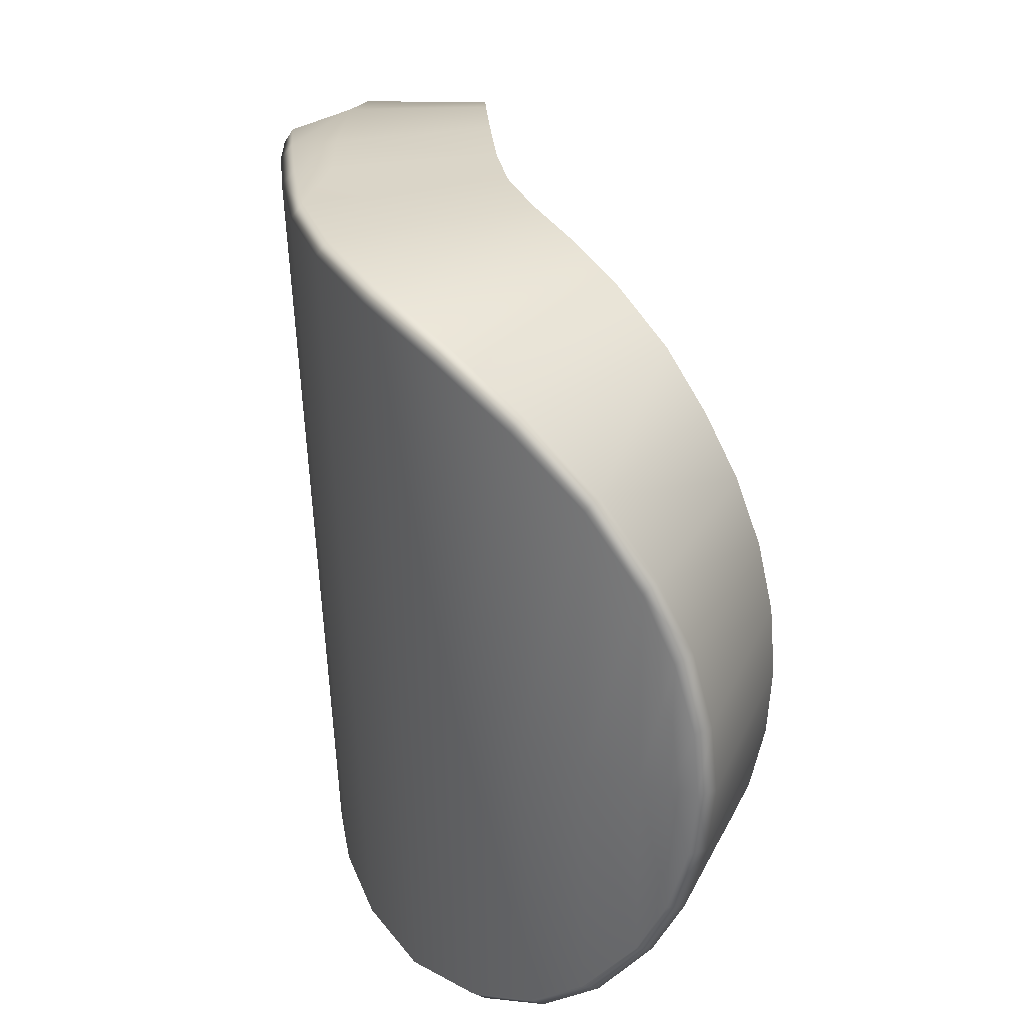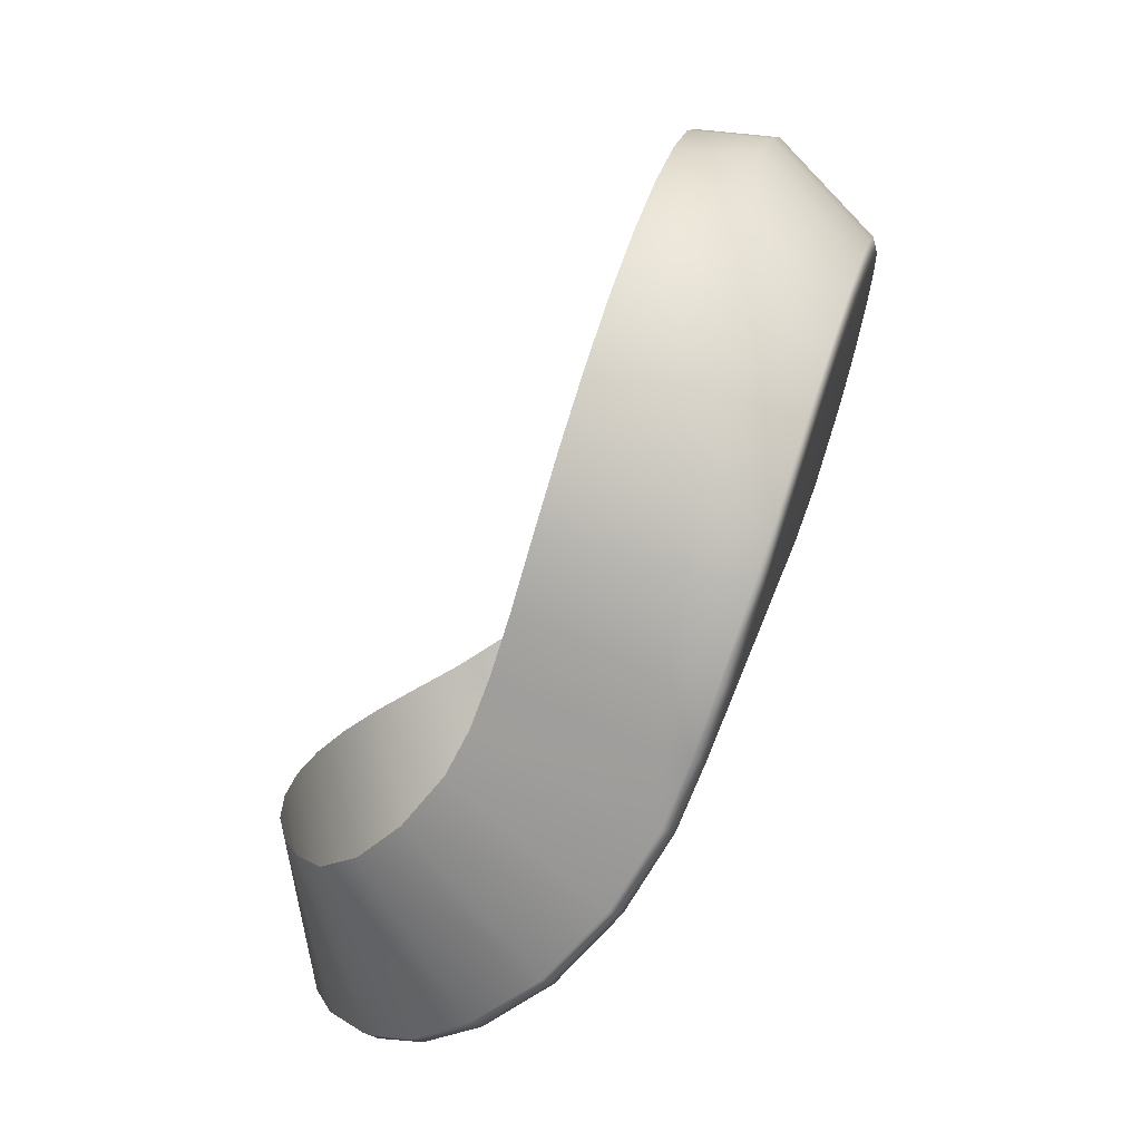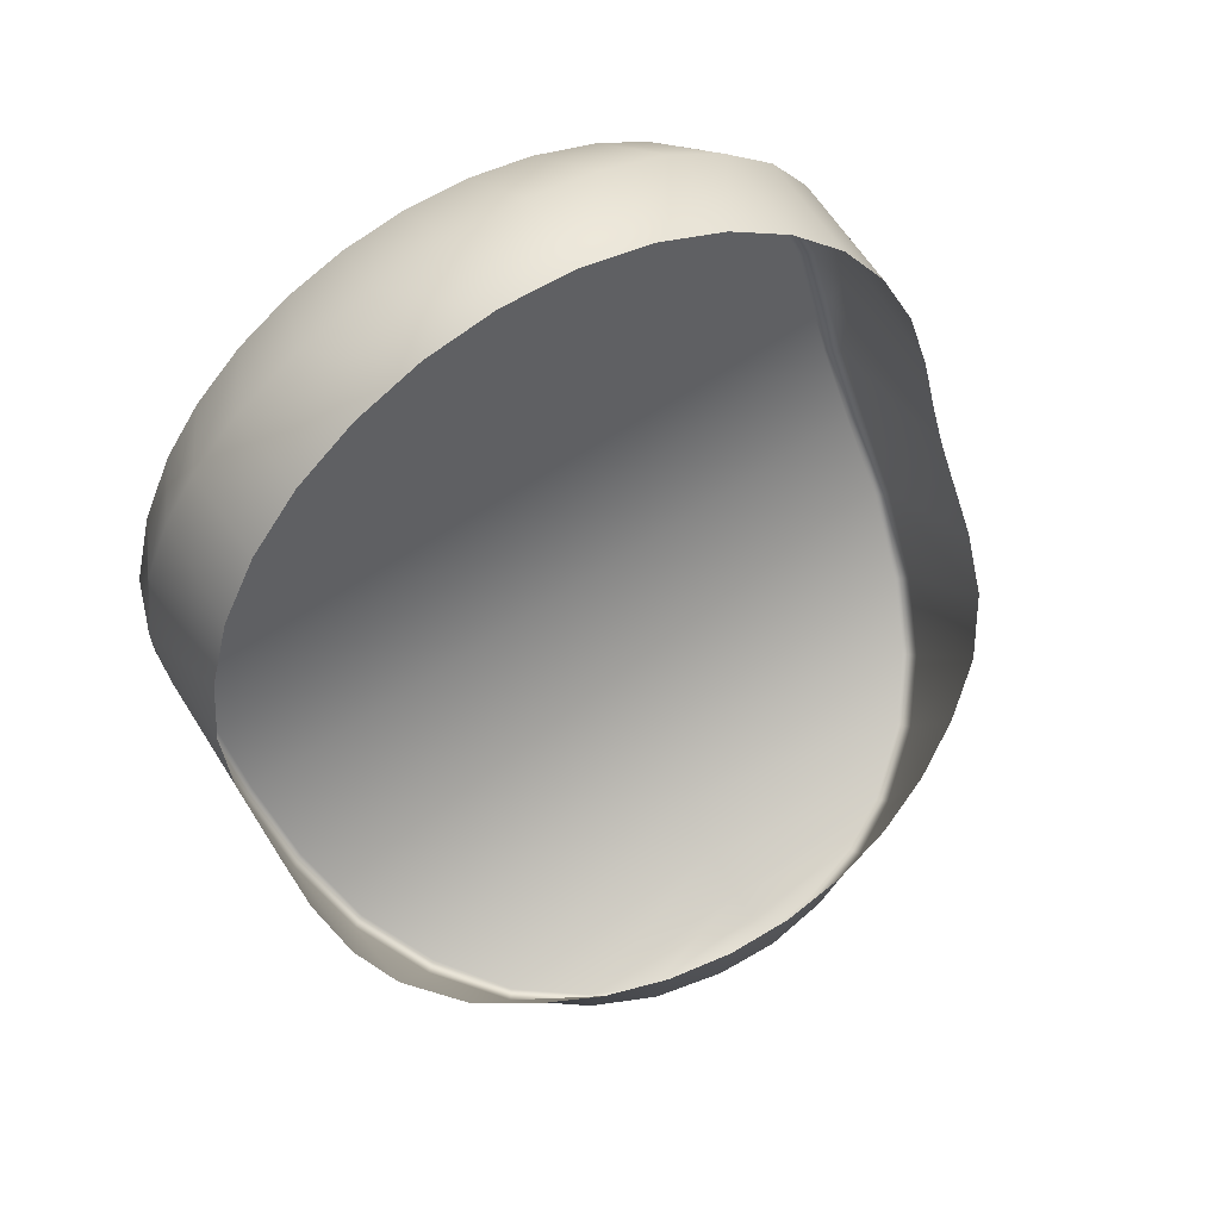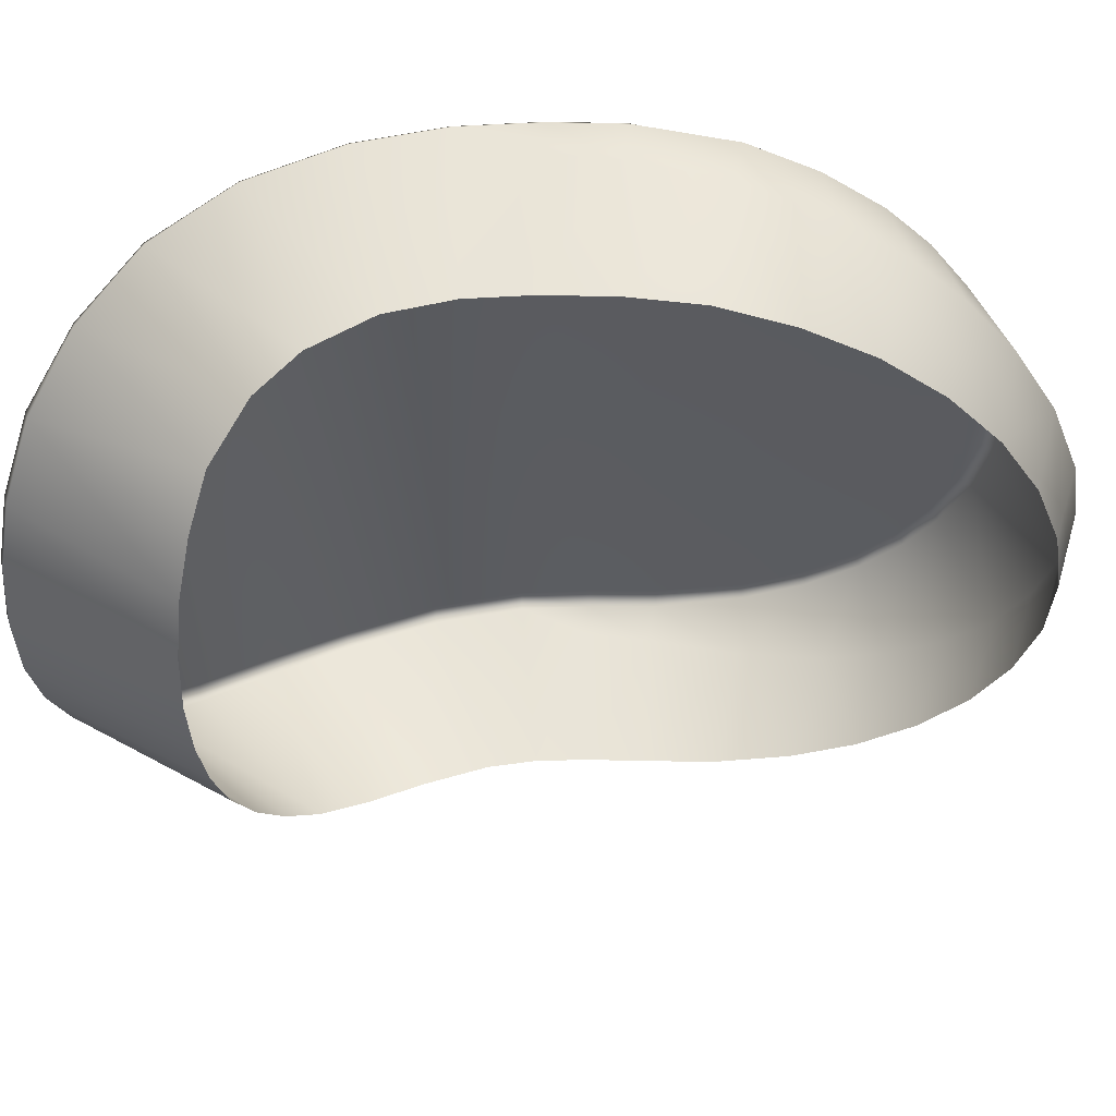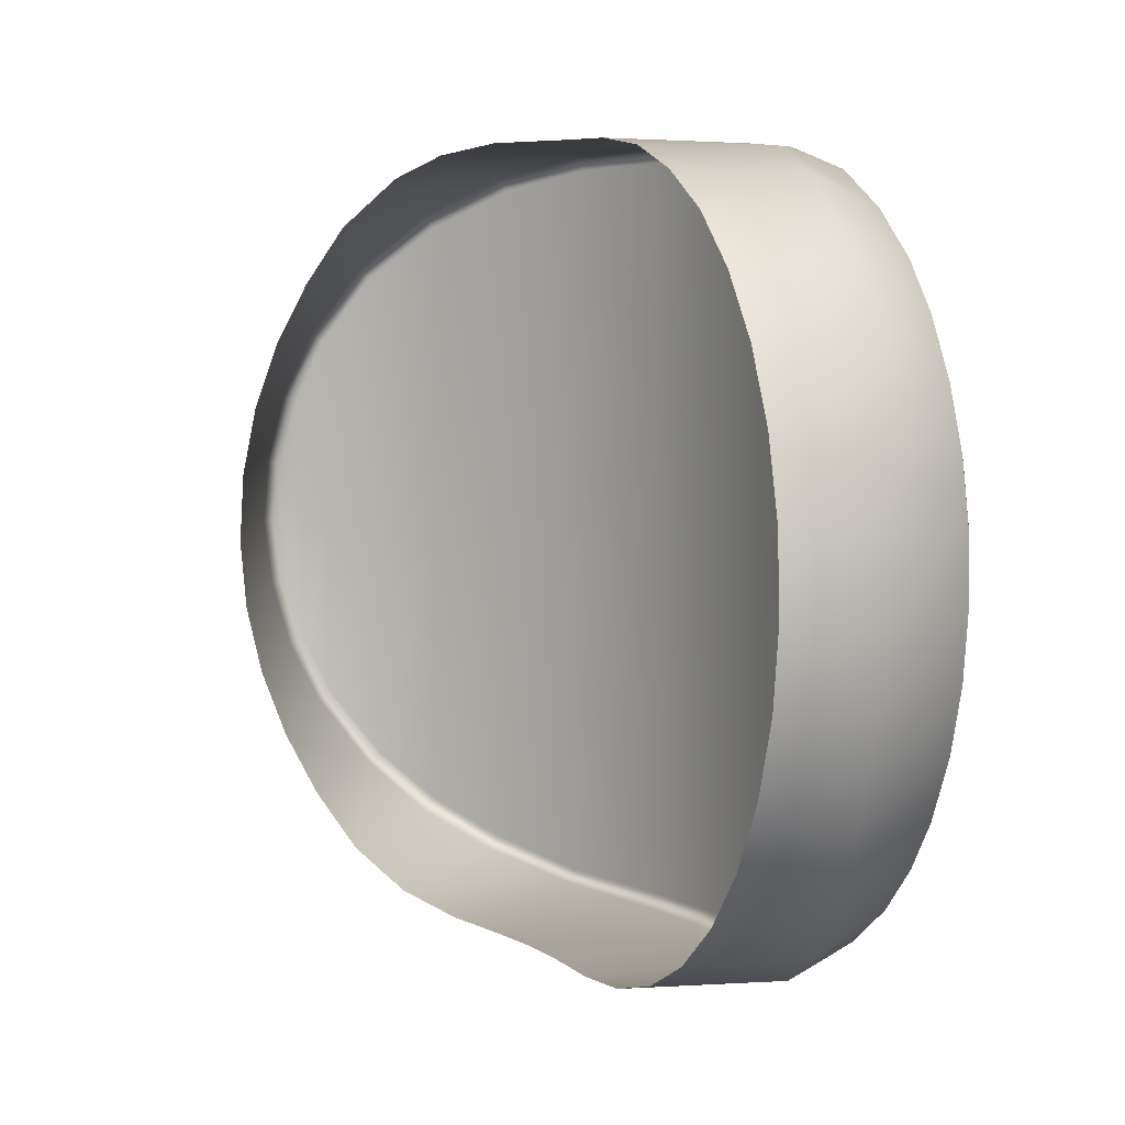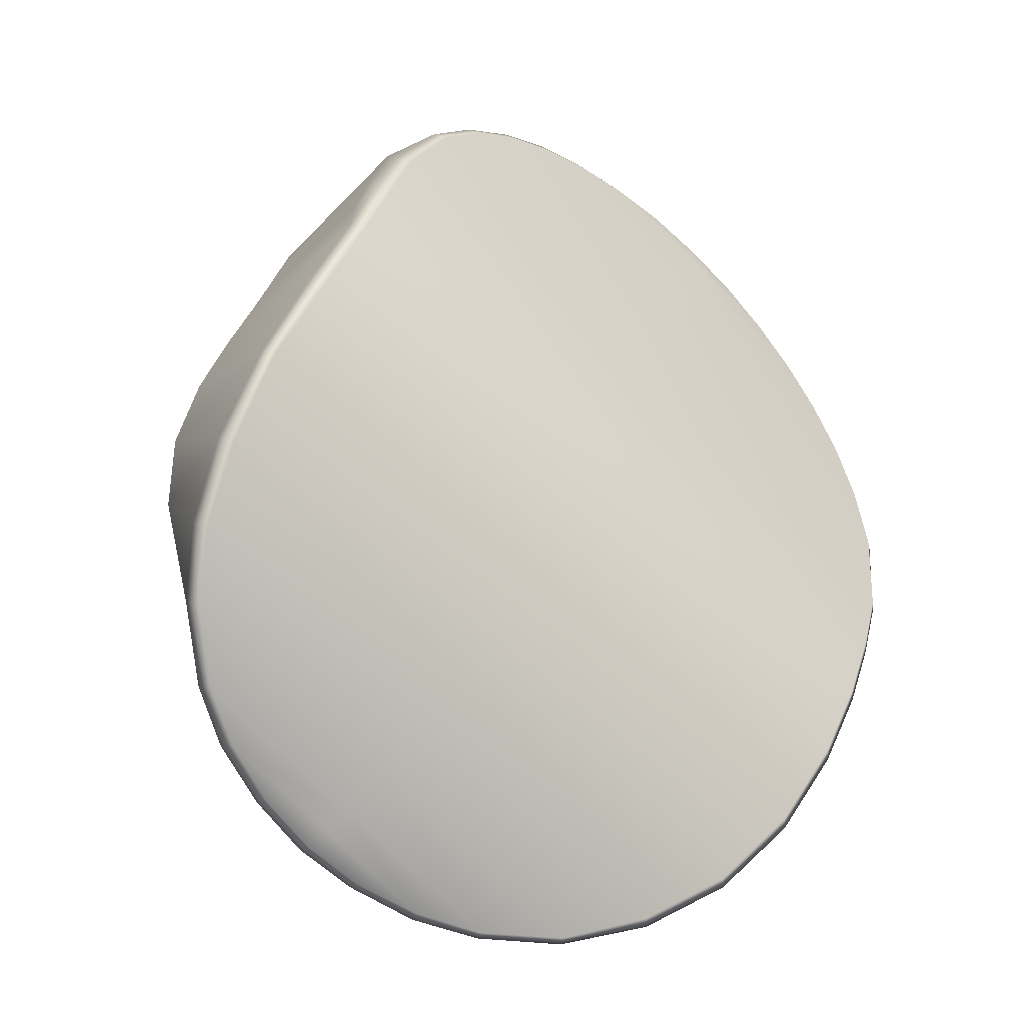
<metadata>
{"format":"obj","ext":"obj","renderer":"f3d","projection":"perspective","resolution":1024,"background":"white","views":[{"elev":26.2,"azim":11.2,"up":"+Z"},{"elev":20.6,"azim":-170.6,"up":"+Y"},{"elev":66.1,"azim":55.9,"up":"+Y"},{"elev":59.0,"azim":110.1,"up":"+Z"},{"elev":11.0,"azim":172.3,"up":"+Z"},{"elev":-63.1,"azim":-135.9,"up":"+Y"}]}
</metadata>
<code>
v -0.01486 -0.01184 0.08838
v -0.01192 -0.009521 0.08863
v -0.01109 -0.01059 0.08867
v -0.01365 -0.01333 0.08843
v -0.008794 -0.01695 0.09935
v -0.007523 -0.01329 0.09833
v -0.007959 -0.01331 0.09957
v -0.008191 -0.01697 0.0981
v -0.01401 -0.01447 0.1031
v -0.01201 -0.0111 0.1035
v -0.01526 -0.01298 0.1033
v -0.01109 -0.01207 0.1033
v -0.01114 -0.01637 0.1018
v -0.009277 -0.01312 0.1019
v -0.01027 -0.01267 0.1028
v -0.01259 -0.01562 0.1026
v -0.009808 -0.0168 0.1007
v -0.008554 -0.01326 0.1007
v -0.007532 -0.01289 0.09313
v -0.00824 -0.01655 0.09282
v -0.008812 -0.01634 0.09169
v -0.007971 -0.0127 0.0919
v -0.007844 -0.01692 0.09671
v -0.00717 -0.01315 0.09573
v -0.007258 -0.01324 0.09704
v -0.007736 -0.01684 0.09545
v -0.007877 -0.01672 0.09414
v -0.007262 -0.01303 0.09441
v -0.009286 -0.01208 0.0897
v -0.009815 -0.01595 0.09039
v -0.01093 -0.01541 0.08947
v -0.008558 -0.01245 0.09075
v -0.01223 -0.01458 0.0888
v -0.01018 -0.01145 0.08898
v -0.01484 5.7e-05 0.09387
v -0.01649 -0.000591 0.0925
v -0.01655 -3.6e-05 0.09383
v -0.01465 -0.000549 0.09252
v -0.01308 -0.006447 0.08882
v -0.01584 -0.007434 0.08867
v -0.01607 -0.005531 0.08889
v -0.01345 -0.005066 0.08906
v -0.01622 -0.003756 0.08954
v -0.01412 -0.002462 0.09034
v -0.0138 -0.003689 0.08958
v -0.01633 -0.002546 0.09029
v -0.0144 -0.001401 0.09134
v -0.0164 -0.001478 0.0913
v -0.01489 -0.001158 0.1009
v -0.01672 -0.000541 0.09967
v -0.01672 -0.00142 0.101
v -0.01501 -0.000363 0.09963
v -0.01506 0.000428 0.09679
v -0.01661 0.000304 0.09525
v -0.01666 0.000334 0.09671
v -0.01498 0.000389 0.09531
v -0.0167 8.4e-05 0.09816
v -0.01507 0.000174 0.09825
v -0.01666 -0.003418 0.1027
v -0.01662 -0.004801 0.1033
v -0.01448 -0.003371 0.1028
v -0.0142 -0.004696 0.1034
v -0.0167 -0.002407 0.1019
v -0.01471 -0.002175 0.1019
v -0.0165 -0.006558 0.1037
v -0.01389 -0.006101 0.1037
v -0.01351 -0.007538 0.1038
v -0.01628 -0.008502 0.1036
v -0.01273 -0.007608 0.08874
v -0.0156 -0.008682 0.08858
v -0.01603 -0.009774 0.1035
v -0.01311 -0.008888 0.1037
v -0.01268 -0.009979 0.1036
v -0.01613 -0.01145 0.1034
v -0.01576 -0.01023 0.08846
v -0.01236 -0.008634 0.08868
v -0.01842 -0.001774 0.09399
v -0.01825 -0.002235 0.09273
v -0.01668 -0.007539 0.08867
v -0.01722 -0.005794 0.0892
v -0.01786 -0.003549 0.09082
v -0.01757 -0.004572 0.08992
v -0.01808 -0.002788 0.09176
v -0.01849 -0.002655 0.1
v -0.01857 -0.002096 0.09892
v -0.01852 -0.001547 0.09522
v -0.01859 -0.001528 0.09652
v -0.0186 -0.001718 0.09776
v -0.0182 -0.004272 0.1019
v -0.01795 -0.005432 0.1027
v -0.01836 -0.003418 0.101
v -0.01764 -0.006761 0.1032
v -0.01711 -0.008611 0.1035
v -0.01626 -0.008882 0.08855
v -0.01669 -0.009974 0.1035
v -0.01385 -0.0135 0.08862
v -0.0151 -0.01195 0.08861
v -0.009043 -0.01715 0.0992
v -0.00847 -0.01717 0.09796
v -0.01422 -0.01458 0.1028
v -0.01546 -0.01309 0.1031
v -0.01135 -0.01652 0.1016
v -0.01278 -0.01576 0.1024
v -0.01004 -0.01698 0.1005
v -0.008529 -0.01676 0.09289
v -0.009063 -0.01655 0.09181
v -0.008023 -0.01705 0.09545
v -0.008111 -0.01713 0.09666
v -0.008157 -0.01693 0.09415
v -0.01008 -0.01614 0.09053
v -0.01117 -0.01559 0.08965
v -0.01244 -0.01476 0.08902
v -0.01633 -0.01157 0.1032
v -0.016 -0.01032 0.0887
v -0.01849 -0.002026 0.09402
v -0.01833 -0.002469 0.09284
v -0.01738 -0.0059 0.08941
v -0.01692 -0.007609 0.08891
v -0.0177 -0.004707 0.09012
v -0.01796 -0.003734 0.09098
v -0.01817 -0.003003 0.0919
v -0.01856 -0.002865 0.0999
v -0.01864 -0.002301 0.0988
v -0.01866 -0.001763 0.09649
v -0.01859 -0.00178 0.09521
v -0.01867 -0.001942 0.0977
v -0.01807 -0.005527 0.1024
v -0.01829 -0.004436 0.1017
v -0.01845 -0.003584 0.1009
v -0.01779 -0.006831 0.103
v -0.01732 -0.008694 0.1033
v -0.01651 -0.008947 0.08879
v -0.01692 -0.01003 0.1032
v -0.01857 -0.002168 0.09646
v -0.01845 -0.002671 0.09642
v -0.01831 -0.003293 0.09637
v -0.01813 -0.004082 0.0963
v -0.01788 -0.005113 0.09622
v -0.01758 -0.006358 0.09612
v -0.01712 -0.00814 0.09597
v -0.01672 -0.009477 0.09587
v -0.01616 -0.01093 0.09575
v -0.01527 -0.0125 0.09564
v -0.01403 -0.01402 0.09554
v -0.01261 -0.01524 0.09548
v -0.01125 -0.01604 0.09544
v -0.01005 -0.01655 0.09543
v -0.009051 -0.01684 0.09544
v -0.0085 -0.01696 0.09544
f 1 2 3
f 3 4 1
f 5 6 7
f 6 5 8
f 9 10 11
f 10 9 12
f 13 14 15
f 13 15 16
f 16 15 12
f 16 12 9
f 17 18 14
f 17 14 13
f 17 7 18
f 7 17 5
f 19 20 21
f 19 21 22
f 23 24 25
f 24 23 26
f 8 25 6
f 25 8 23
f 24 26 27
f 24 27 28
f 28 27 20
f 28 20 19
f 29 30 31
f 30 29 32
f 22 21 30
f 22 30 32
f 33 34 29
f 33 29 31
f 4 3 34
f 34 33 4
f 35 36 37
f 36 35 38
f 39 40 41
f 39 41 42
f 43 44 45
f 44 43 46
f 41 45 42
f 45 41 43
f 46 47 44
f 47 46 48
f 38 48 36
f 48 38 47
f 49 50 51
f 50 49 52
f 53 54 55
f 54 53 56
f 56 37 54
f 37 56 35
f 57 58 53
f 57 53 55
f 50 52 58
f 50 58 57
f 59 60 61
f 61 60 62
f 63 64 49
f 63 49 51
f 59 64 63
f 64 59 61
f 65 62 60
f 62 65 66
f 65 67 66
f 67 65 68
f 69 40 39
f 40 69 70
f 71 72 68
f 68 72 67
f 11 73 74
f 73 11 10
f 74 73 71
f 71 73 72
f 2 75 76
f 75 2 1
f 76 70 69
f 70 76 75
f 77 37 36
f 36 78 77
f 79 41 40
f 41 79 80
f 46 43 81
f 43 82 81
f 80 82 41
f 43 41 82
f 83 48 46
f 46 81 83
f 36 48 78
f 48 83 78
f 84 51 50
f 84 50 85
f 55 86 87
f 86 55 54
f 54 77 86
f 77 54 37
f 88 57 55
f 88 55 87
f 85 50 57
f 85 57 88
f 89 60 59
f 60 89 90
f 84 63 51
f 63 84 91
f 91 59 63
f 59 91 89
f 90 65 60
f 65 90 92
f 93 65 92
f 65 93 68
f 94 40 70
f 40 94 79
f 95 68 93
f 68 95 71
f 70 75 94
f 71 95 74
f 96 97 1
f 1 4 96
f 98 99 8
f 98 8 5
f 100 11 101
f 11 100 9
f 102 16 103
f 16 102 13
f 103 9 100
f 9 103 16
f 104 13 102
f 13 104 17
f 98 17 104
f 17 98 5
f 105 21 20
f 21 105 106
f 107 23 108
f 23 107 26
f 108 8 99
f 8 108 23
f 107 27 26
f 27 107 109
f 109 20 27
f 20 109 105
f 110 111 31
f 31 30 110
f 30 21 106
f 30 106 110
f 111 112 33
f 33 31 111
f 112 96 4
f 4 33 112
f 113 101 11
f 113 11 74
f 97 75 1
f 75 97 114
f 78 115 77
f 115 78 116
f 117 79 118
f 79 117 80
f 119 81 82
f 81 119 120
f 82 117 119
f 117 82 80
f 81 121 83
f 121 81 120
f 83 116 78
f 116 83 121
f 122 85 123
f 85 122 84
f 124 86 125
f 86 124 87
f 125 77 115
f 77 125 86
f 126 87 124
f 87 126 88
f 123 88 126
f 88 123 85
f 127 89 128
f 89 127 90
f 129 84 122
f 84 129 91
f 128 91 129
f 91 128 89
f 90 130 92
f 130 90 127
f 130 93 92
f 93 130 131
f 118 94 132
f 94 118 79
f 131 133 95
f 131 95 93
f 114 94 75
f 94 114 132
f 133 113 74
f 133 74 95
f 124 125 134
f 115 134 125
f 134 115 135
f 116 135 115
f 135 116 136
f 121 136 116
f 136 121 137
f 137 121 120
f 137 120 138
f 138 120 119
f 138 119 139
f 117 139 119
f 139 117 140
f 140 117 118
f 140 118 141
f 141 118 132
f 141 132 142
f 142 132 114
f 142 97 143
f 97 142 114
f 143 96 144
f 96 143 97
f 144 112 145
f 112 144 96
f 145 111 146
f 111 145 112
f 146 110 147
f 110 146 111
f 147 106 148
f 106 147 110
f 148 105 149
f 105 148 106
f 149 109 107
f 149 105 109
f 99 149 108
f 149 107 108
f 98 148 99
f 99 148 149
f 104 147 98
f 98 147 148
f 102 146 104
f 104 146 147
f 103 145 102
f 102 145 146
f 100 144 103
f 103 144 145
f 101 143 100
f 100 143 144
f 113 143 101
f 143 113 142
f 133 142 113
f 142 133 141
f 131 141 133
f 141 131 140
f 130 140 131
f 140 130 139
f 127 139 130
f 139 127 138
f 128 138 127
f 138 128 137
f 137 129 136
f 129 137 128
f 136 122 135
f 122 136 129
f 135 123 134
f 123 135 122
f 134 126 124
f 126 134 123

</code>
